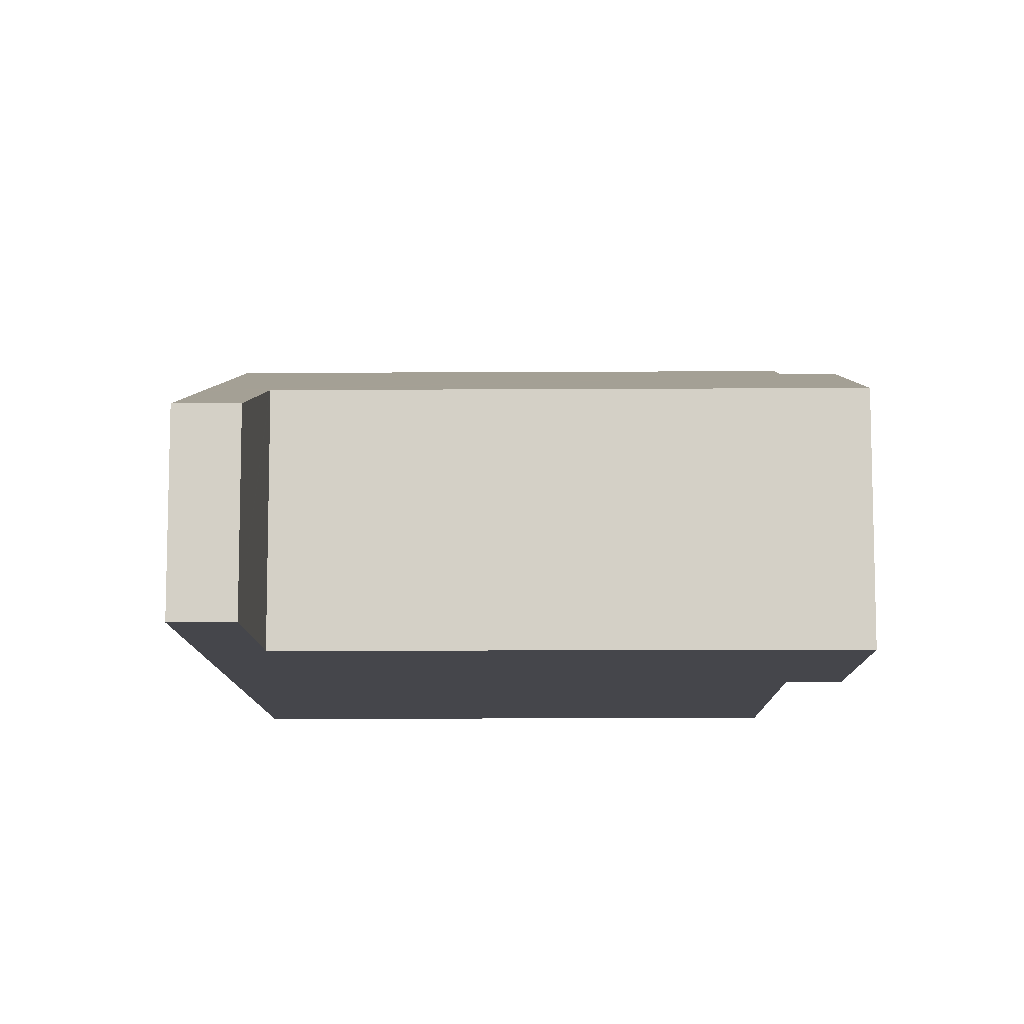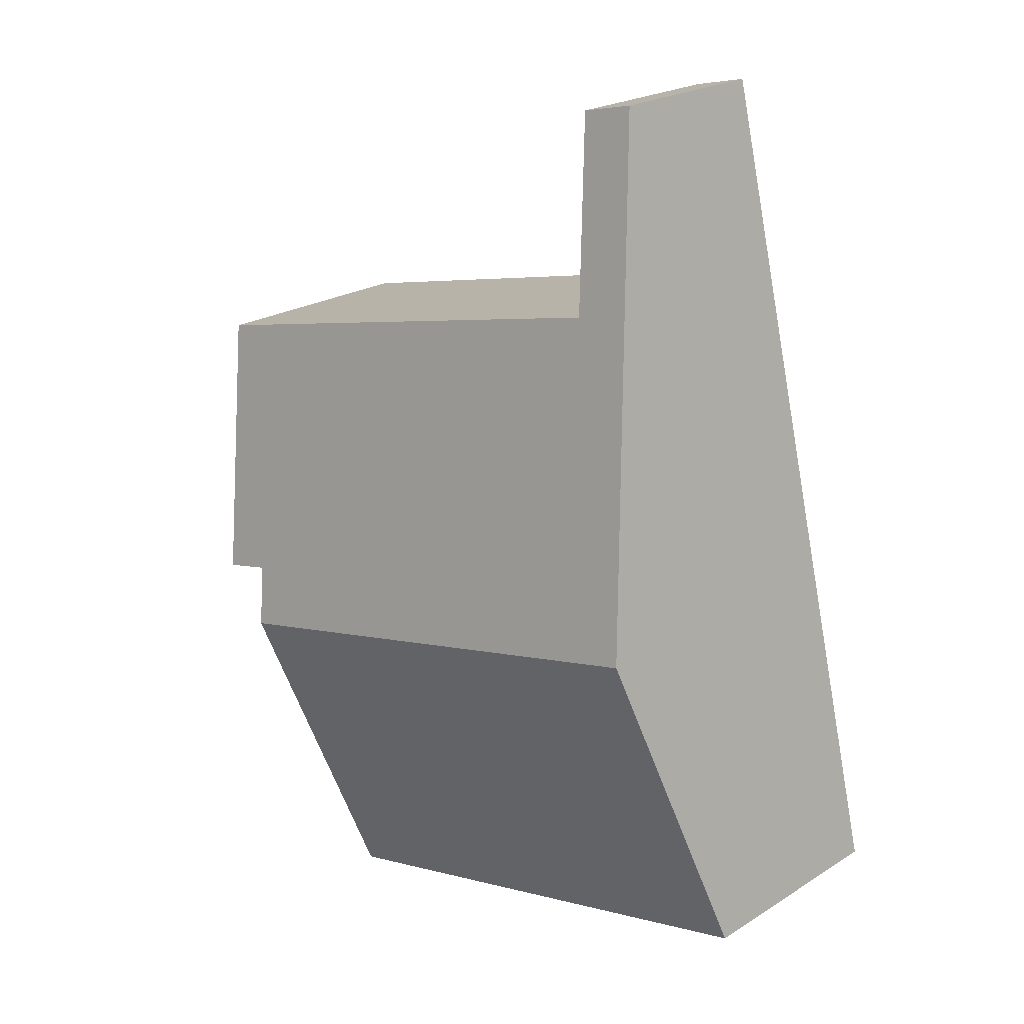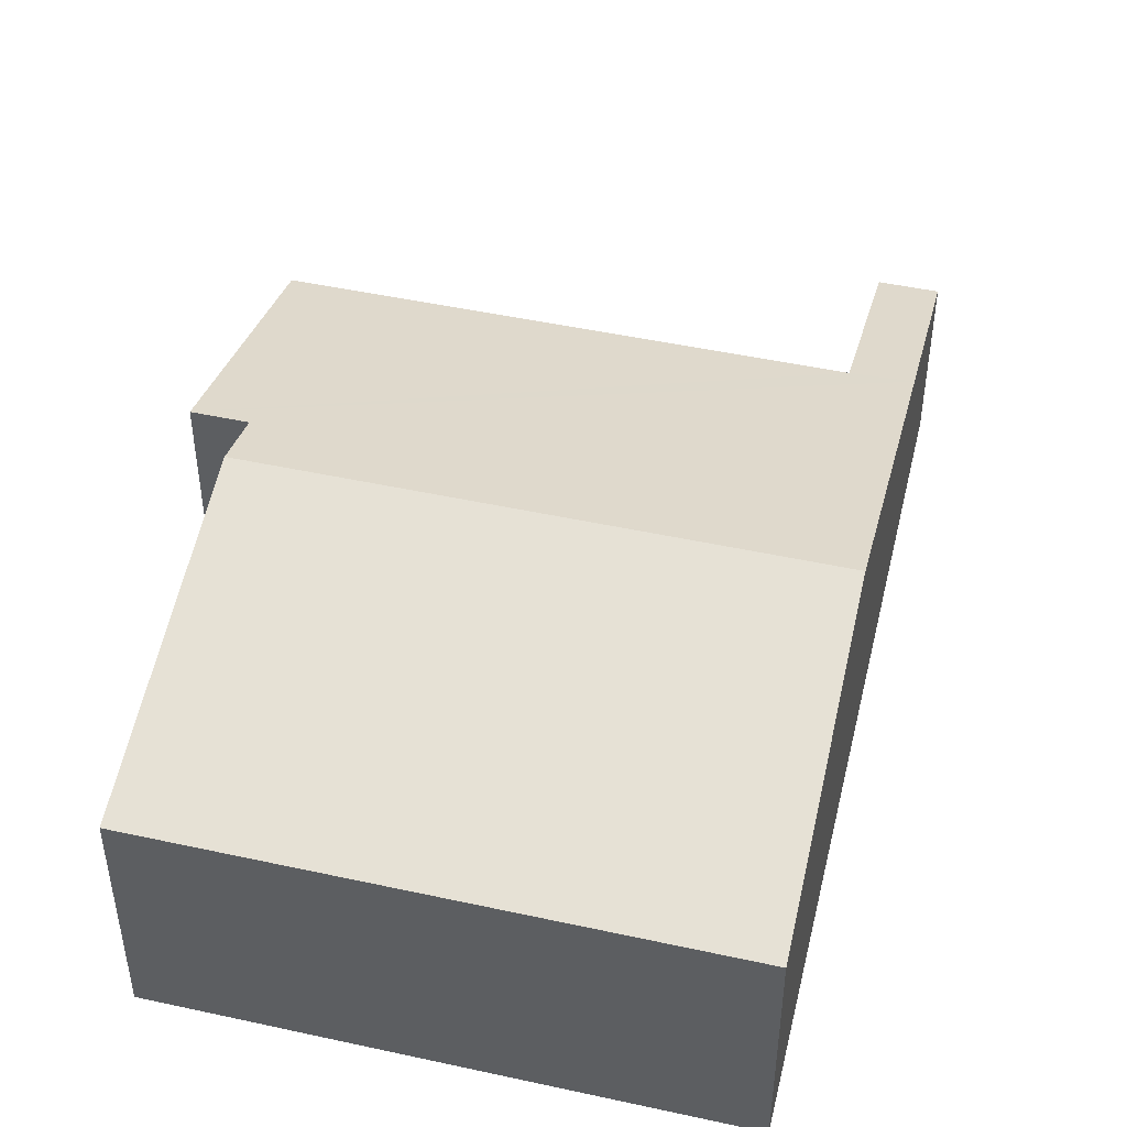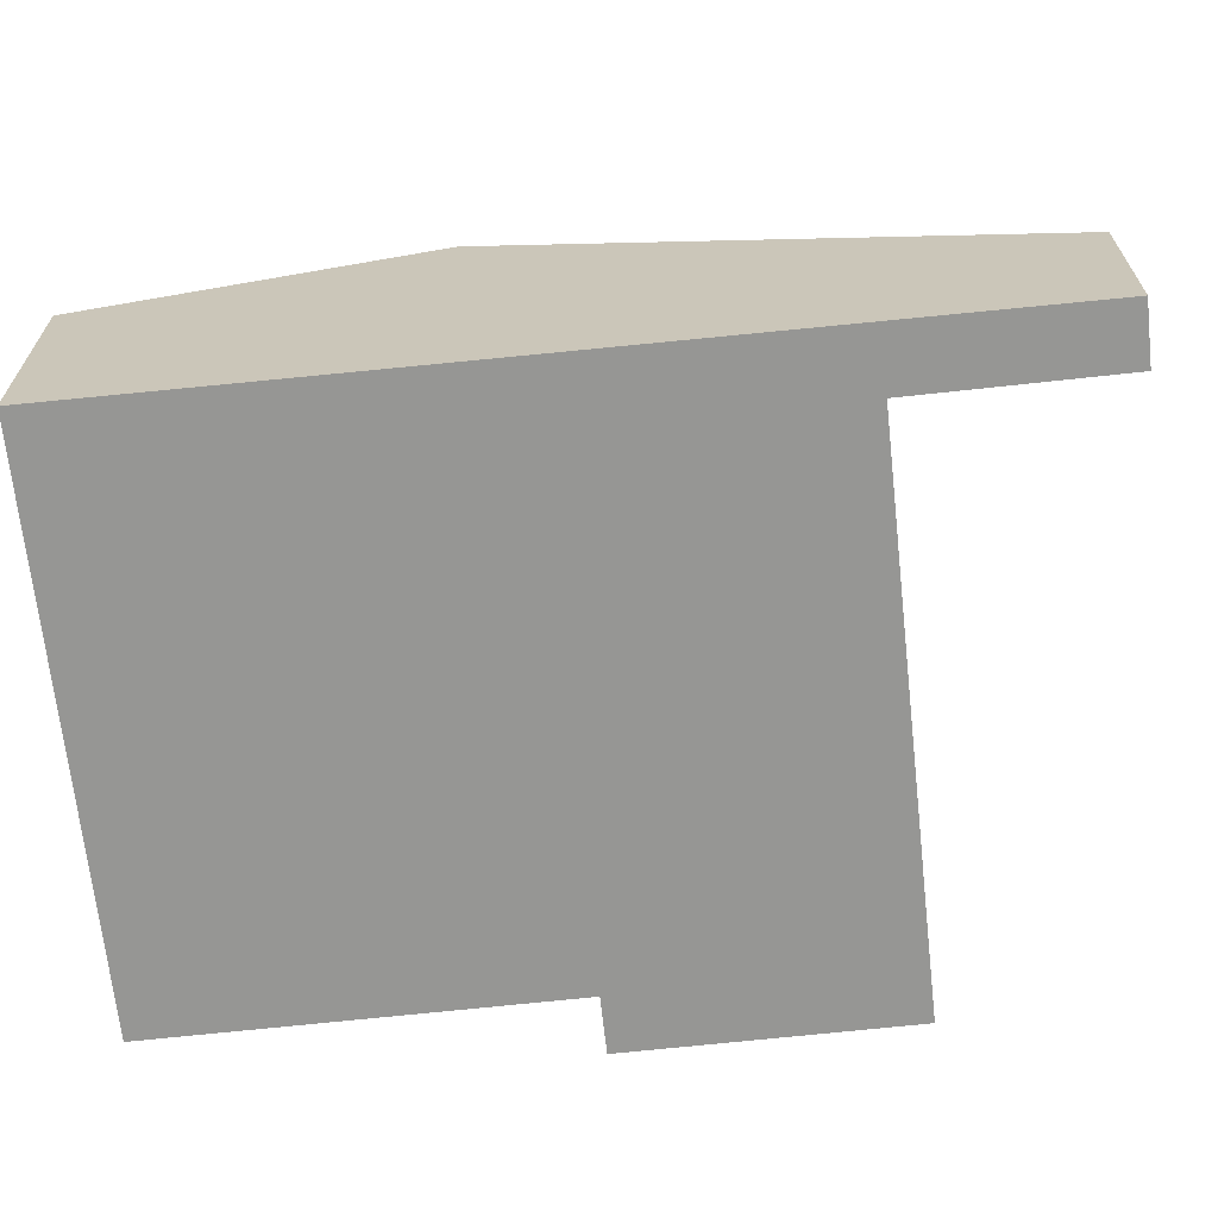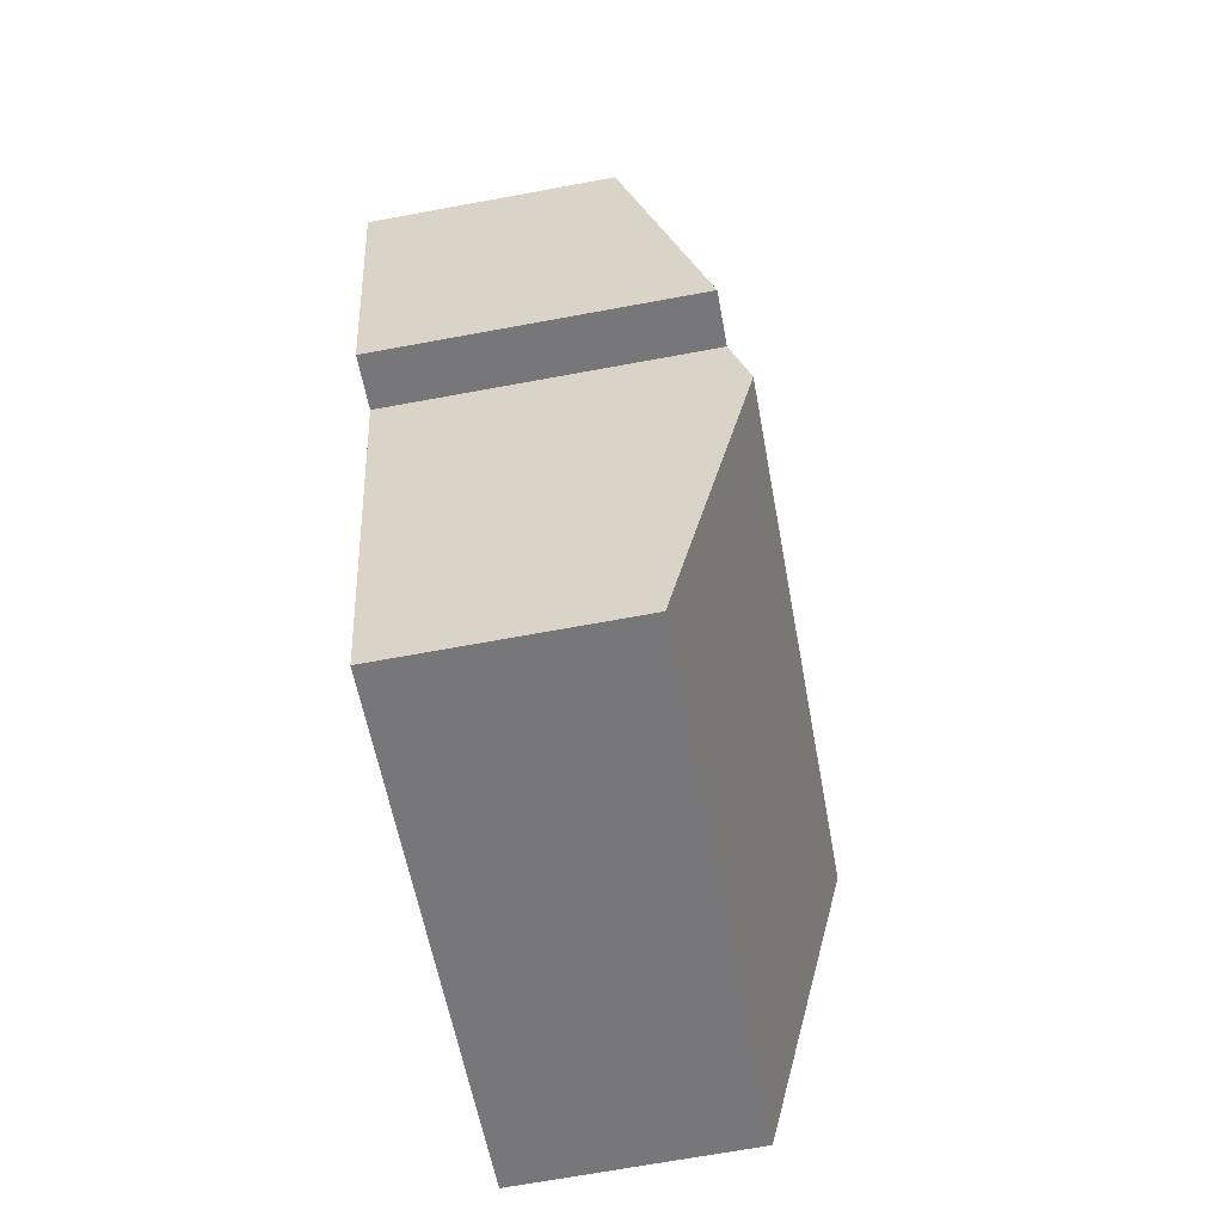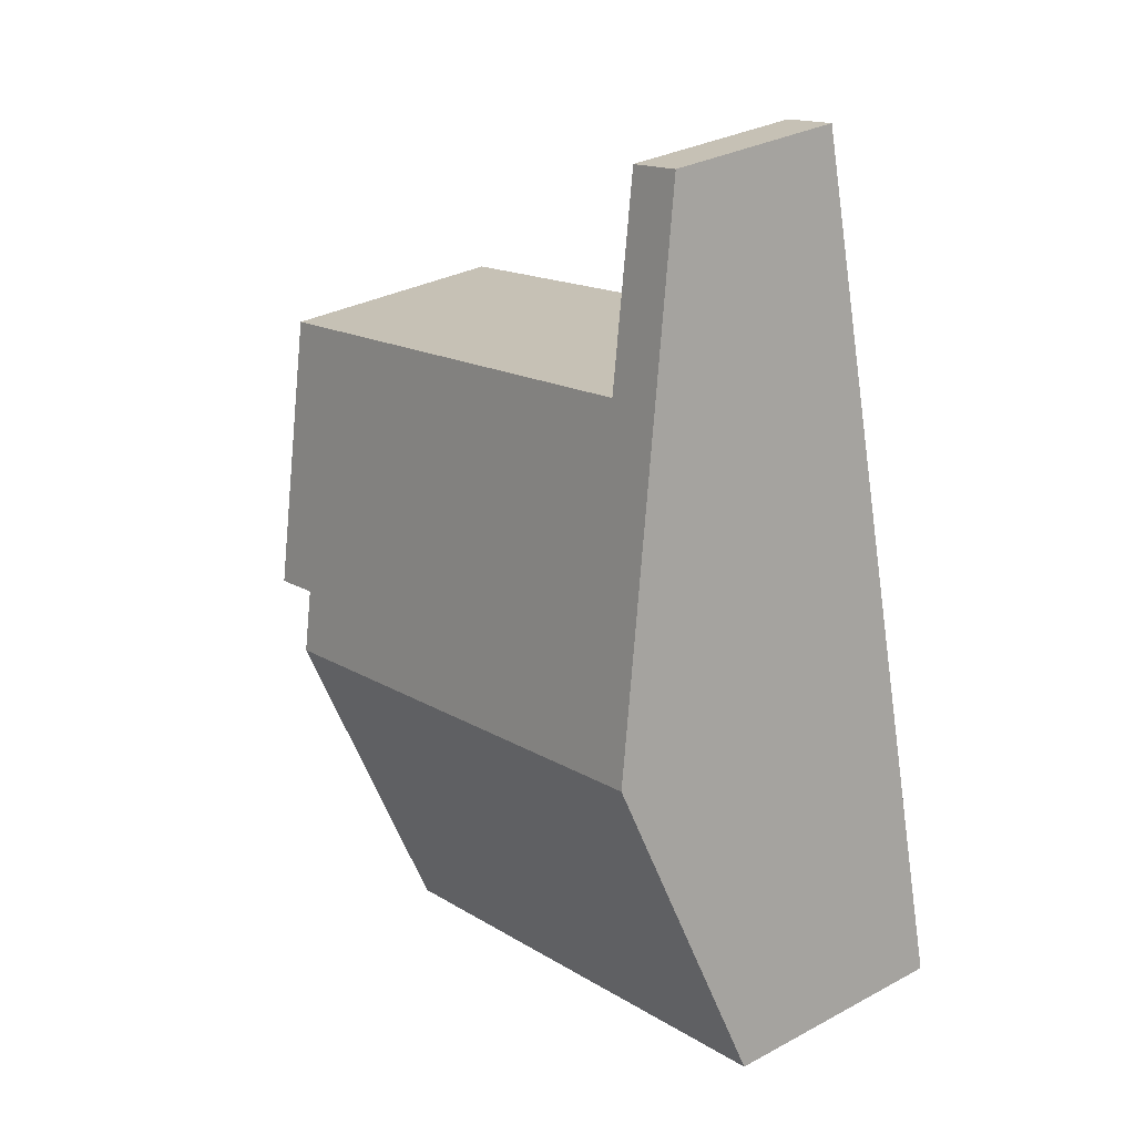
<metadata>
{"format":"obj","ext":"obj","renderer":"f3d","projection":"perspective","resolution":1024,"background":"white","views":[{"elev":-10.0,"azim":13.8,"up":"+Y"},{"elev":22.3,"azim":-137.2,"up":"+Z"},{"elev":47.0,"azim":-153.2,"up":"+Y"},{"elev":-67.7,"azim":-70.9,"up":"+Y"},{"elev":-69.6,"azim":100.4,"up":"+Z"},{"elev":30.8,"azim":-127.7,"up":"+Z"}]}
</metadata>
<code>
v  15.45 7.133 5.658
v  4.833 5.389 14.38
v  16.82 5.39 11.65
v  3.516 5.361 14.79
v  14.24 7.133 5.934
v  1.747 7.532 7.345
v  13.93 7.532 4.563
v  4.855 5.361 14.48
v  4.532 4.115 19.06
v  5.833 4.115 18.76
v  12.25 5.389 -2.797
v  0 5.389 3.3e-16
v  0 0 0
v  1.747 -4.498e-16 7.345
v  3.516 -9.055e-16 14.79
v  4.532 -1.167e-15 19.06
v  5.833 -1.149e-15 18.76
v  16.82 -7.132e-16 11.65
v  4.833 -8.808e-16 14.38
v  4.855 -8.868e-16 14.48
v  15.45 -3.465e-16 5.658
v  14.24 -3.634e-16 5.934
v  12.25 1.713e-16 -2.797
v  13.93 -2.794e-16 4.563
g defaultobject
f 1 2 3
f 2 1 4
f 4 1 5
f 4 5 6
f 6 5 7
f 8 9 10
f 9 8 4
f 4 8 2
f 11 6 7
f 6 11 12
f 13 6 12
f 6 13 14
f 6 14 4
f 4 14 15
f 4 15 9
f 9 15 16
f 16 10 9
f 10 16 17
f 2 18 3
f 18 2 19
f 17 8 10
f 8 17 2
f 2 17 19
f 19 17 20
f 3 21 1
f 21 3 18
f 5 11 7
f 11 5 22
f 11 22 23
f 23 22 24
f 21 5 1
f 5 21 22
f 23 12 11
f 12 23 13
f 15 17 16
f 17 15 20
f 20 15 14
f 20 14 19
f 19 14 18
f 18 14 13
f 18 13 22
f 22 13 23
f 22 23 24
f 21 18 22

</code>
